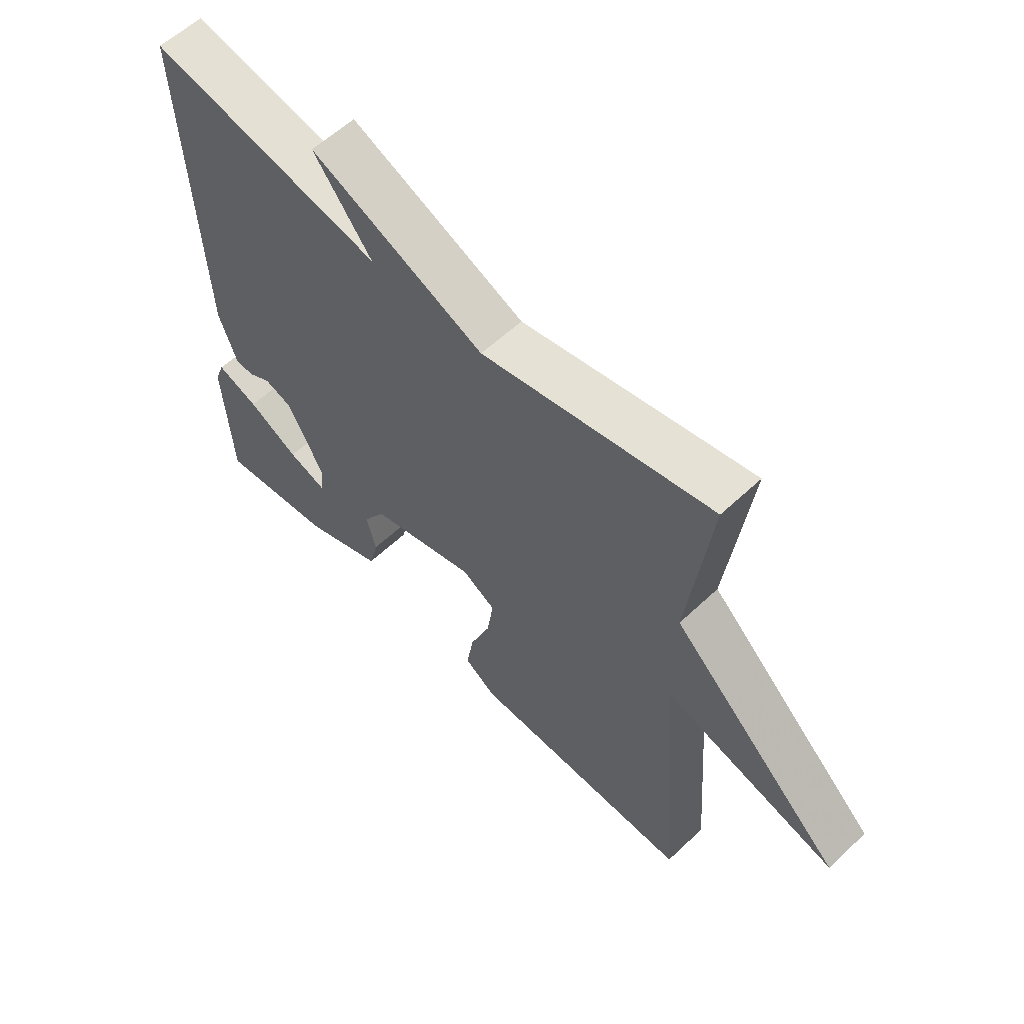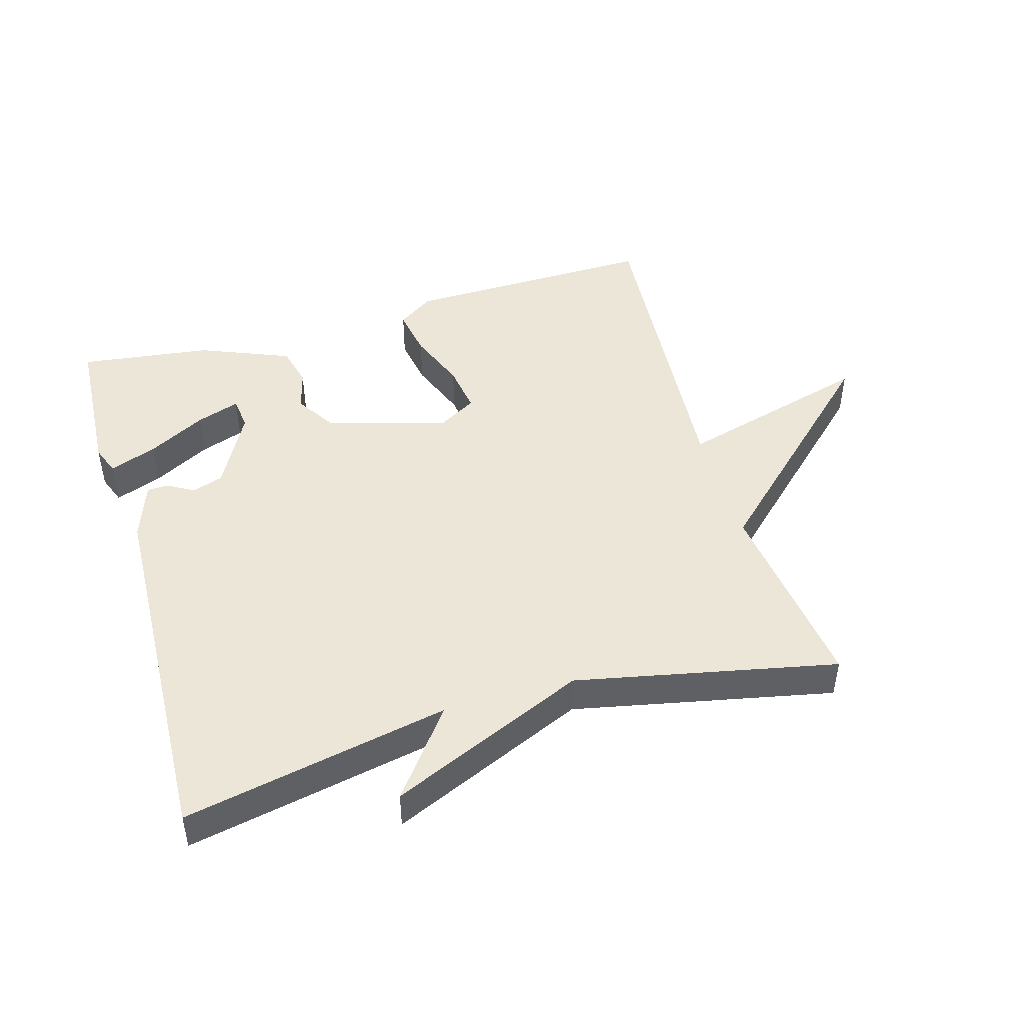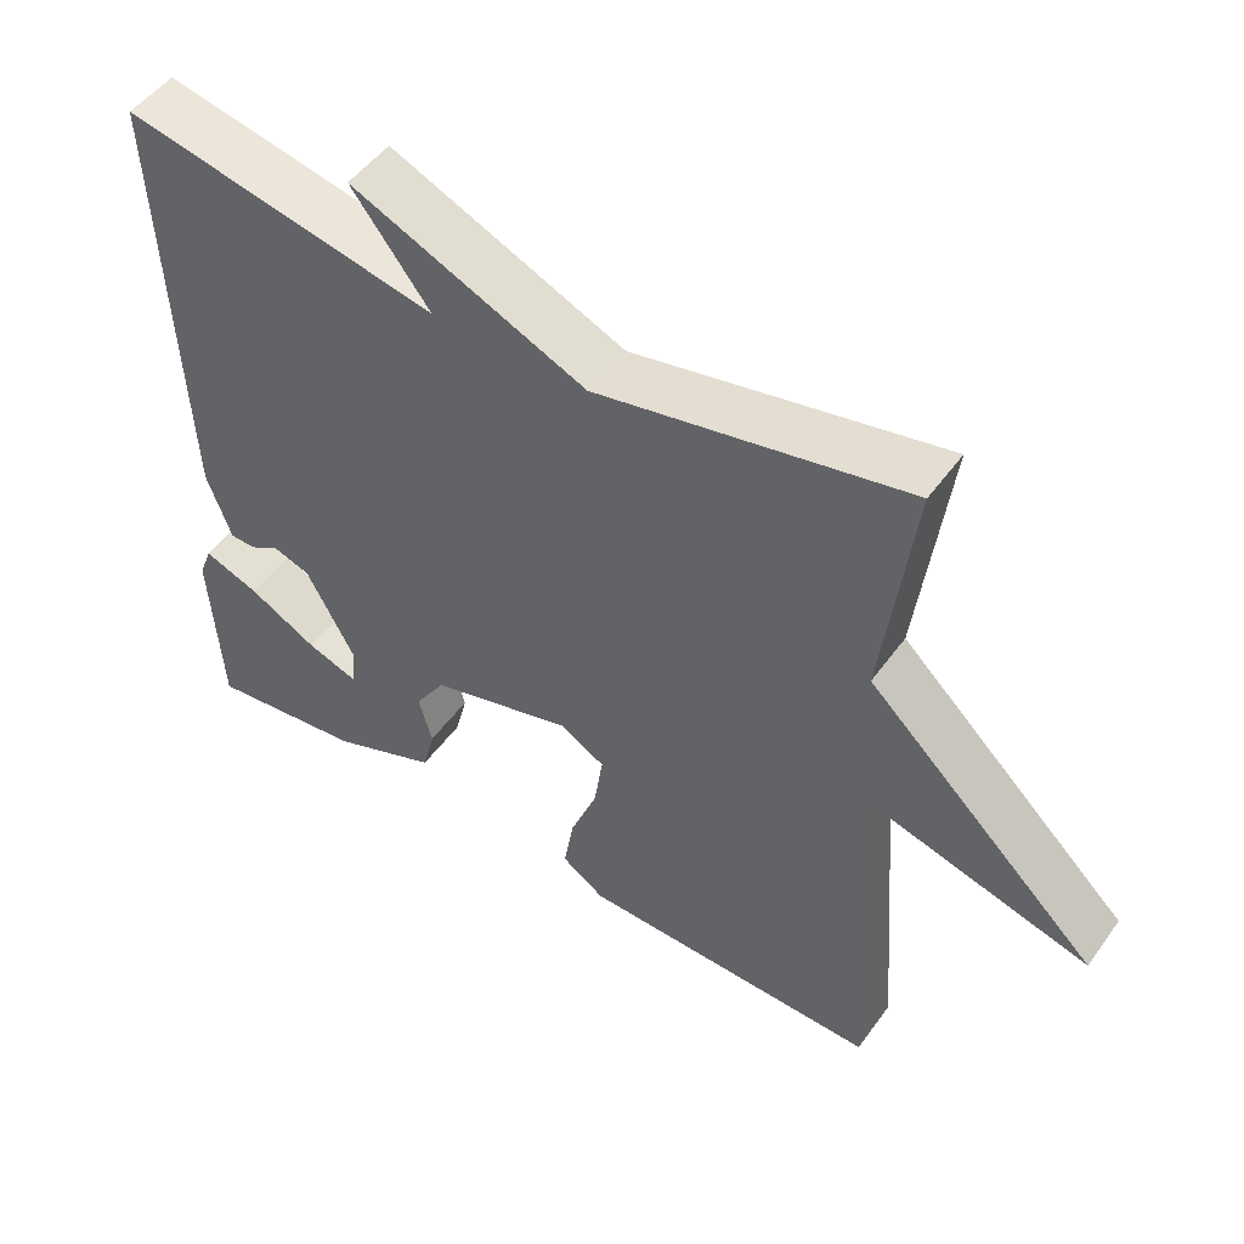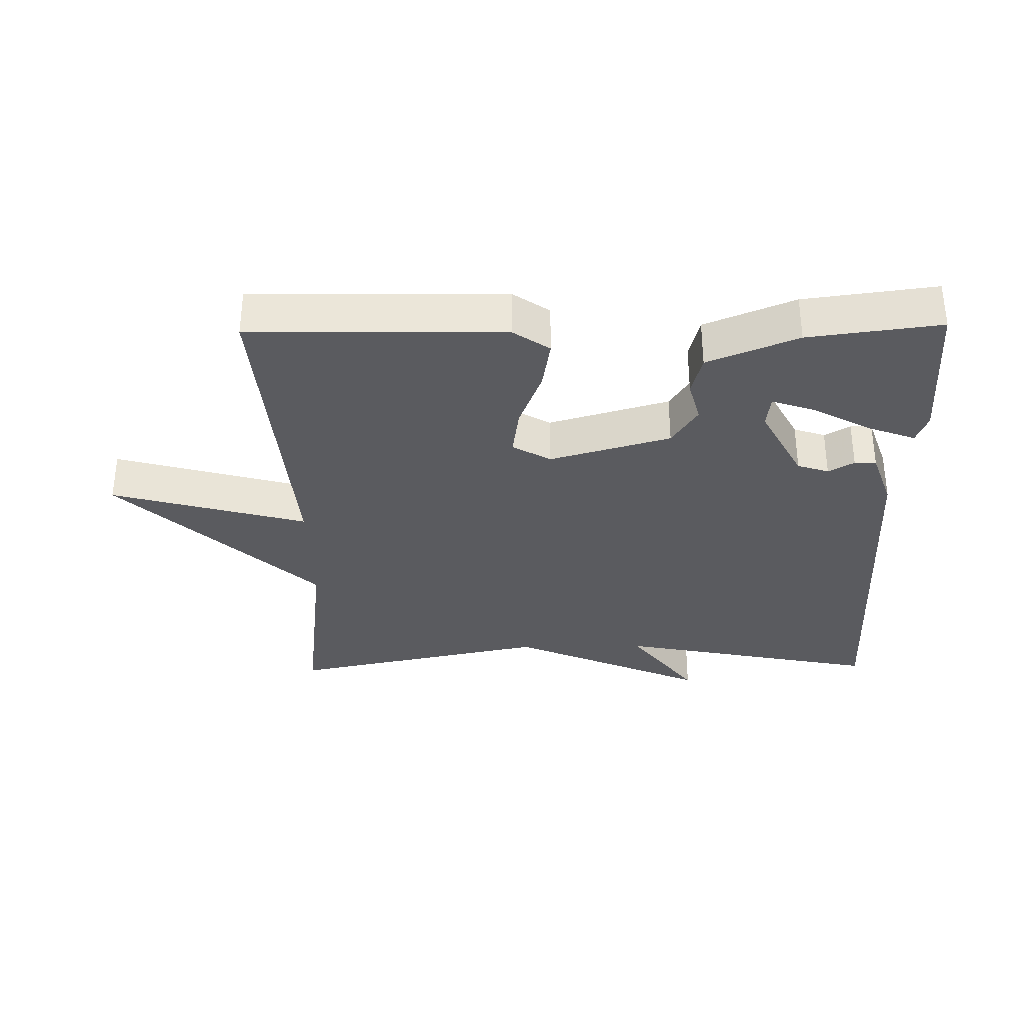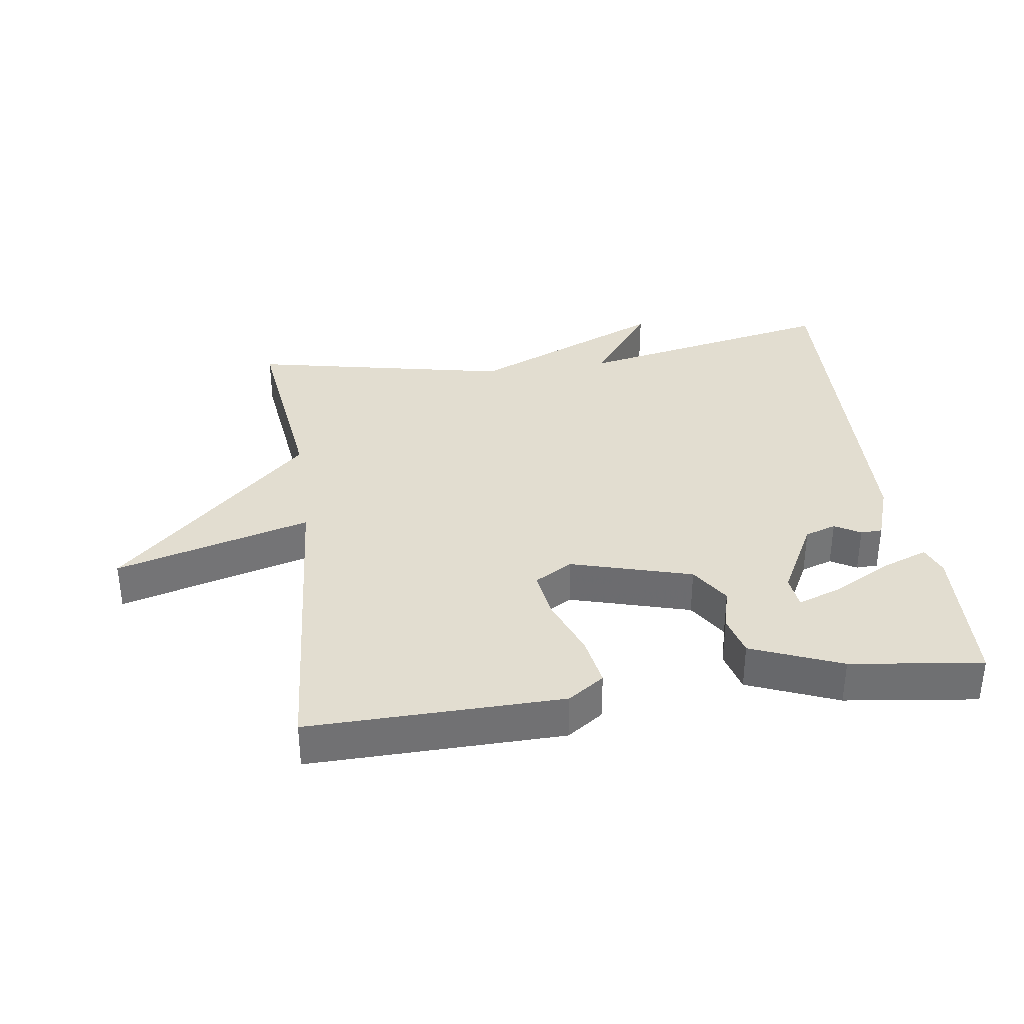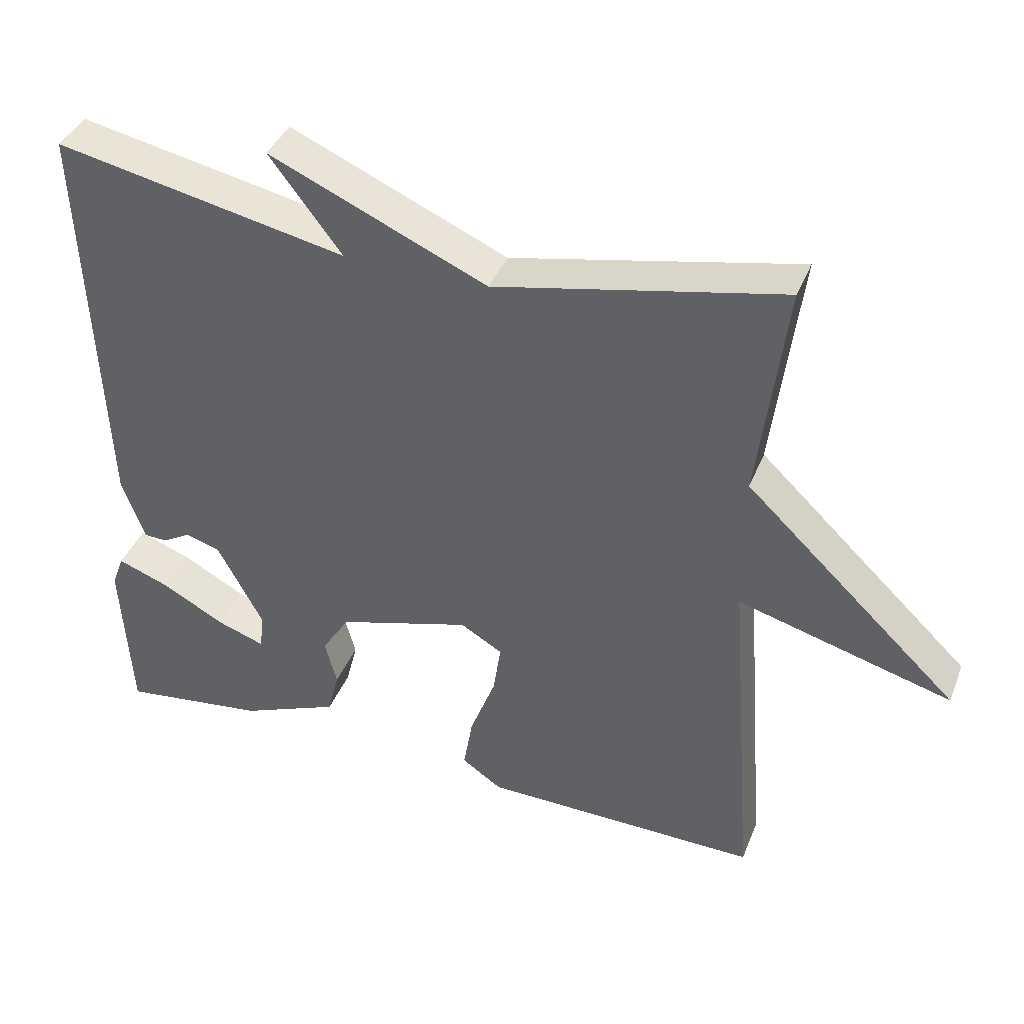
<metadata>
{"format":"obj","ext":"obj","renderer":"f3d","projection":"perspective","resolution":1024,"background":"white","views":[{"elev":58.5,"azim":45.8,"up":"+Z"},{"elev":46.4,"azim":-16.2,"up":"+Y"},{"elev":50.2,"azim":34.5,"up":"+Z"},{"elev":-33.2,"azim":-179.0,"up":"+Y"},{"elev":35.1,"azim":171.9,"up":"+Y"},{"elev":39.7,"azim":20.5,"up":"+Z"}]}
</metadata>
<code>
v 0.5 0.07 0.5
v 0.462 0.07 0.194
v 0.759 0.07 -0.089
v 0.462 0.07 -0.006
v 0.5 0.07 -0.5
v 0.114 0.07 -0.493
v 0.059 0.07 -0.455
v 0.072 0.07 -0.378
v 0.107 0.07 -0.287
v 0.118 0.07 -0.211
v 0.06 0.07 -0.177
v -0.124 0.07 -0.23
v -0.163 0.07 -0.291
v -0.146 0.07 -0.355
v -0.162 0.07 -0.418
v -0.299 0.07 -0.474
v -0.5 0.07 -0.5
v -0.513 0.07 -0.269
v -0.496 0.07 -0.224
v -0.424 0.07 -0.251
v -0.336 0.07 -0.299
v -0.27 0.07 -0.322
v -0.264 0.07 -0.271
v -0.327 0.07 -0.152
v -0.375 0.07 -0.136
v -0.414 0.07 -0.159
v -0.447 0.07 -0.158
v -0.478 0.07 -0.069
v -0.5 0.07 0.5
v -0.096 0.07 0.418
v -0.196 0.07 0.55
v 0.104 0.07 0.418
v 0.5 0 0.5
v 0.462 0 0.194
v 0.759 0 -0.089
v 0.462 0 -0.006
v 0.5 0 -0.5
v 0.114 0 -0.493
v 0.059 0 -0.455
v 0.072 0 -0.378
v 0.107 0 -0.287
v 0.118 0 -0.211
v 0.06 0 -0.177
v -0.124 0 -0.23
v -0.163 0 -0.291
v -0.146 0 -0.355
v -0.162 0 -0.418
v -0.299 0 -0.474
v -0.5 0 -0.5
v -0.513 0 -0.269
v -0.496 0 -0.224
v -0.424 0 -0.251
v -0.336 0 -0.299
v -0.27 0 -0.322
v -0.264 0 -0.271
v -0.327 0 -0.152
v -0.375 0 -0.136
v -0.414 0 -0.159
v -0.447 0 -0.158
v -0.478 0 -0.069
v -0.5 0 0.5
v -0.096 0 0.418
v -0.196 0 0.55
v 0.104 0 0.418
f 30 31 32
f 28 29 30
f 27 28 30
f 26 27 30
f 25 26 30
f 24 25 30 32
f 32 1 2
f 24 32 2
f 23 24 2
f 19 20 21
f 18 19 21
f 17 18 21
f 16 17 21
f 15 16 21
f 15 21 22
f 15 22 23
f 14 15 23
f 13 14 23
f 7 8 9
f 6 7 9
f 5 6 9
f 4 5 9
f 4 9 10
f 2 3 4
f 2 4 10 11
f 12 13 23
f 12 23 2
f 2 11 12
f 64 63 62
f 62 61 60
f 62 60 59
f 62 59 58
f 62 58 57
f 64 62 57 56
f 34 33 64
f 34 64 56
f 34 56 55
f 53 52 51
f 53 51 50
f 53 50 49
f 53 49 48
f 53 48 47
f 54 53 47
f 55 54 47
f 55 47 46
f 55 46 45
f 41 40 39
f 41 39 38
f 41 38 37
f 41 37 36
f 42 41 36
f 36 35 34
f 43 42 36 34
f 55 45 44
f 34 55 44
f 44 43 34
f 1 33 34 2
f 2 34 35 3
f 3 35 36 4
f 4 36 37 5
f 5 37 38 6
f 6 38 39 7
f 7 39 40 8
f 8 40 41 9
f 9 41 42 10
f 10 42 43 11
f 11 43 44 12
f 12 44 45 13
f 13 45 46 14
f 14 46 47 15
f 15 47 48 16
f 16 48 49 17
f 17 49 50 18
f 18 50 51 19
f 19 51 52 20
f 20 52 53 21
f 21 53 54 22
f 22 54 55 23
f 23 55 56 24
f 24 56 57 25
f 25 57 58 26
f 26 58 59 27
f 27 59 60 28
f 28 60 61 29
f 29 61 62 30
f 30 62 63 31
f 31 63 64 32
f 32 64 33 1

</code>
